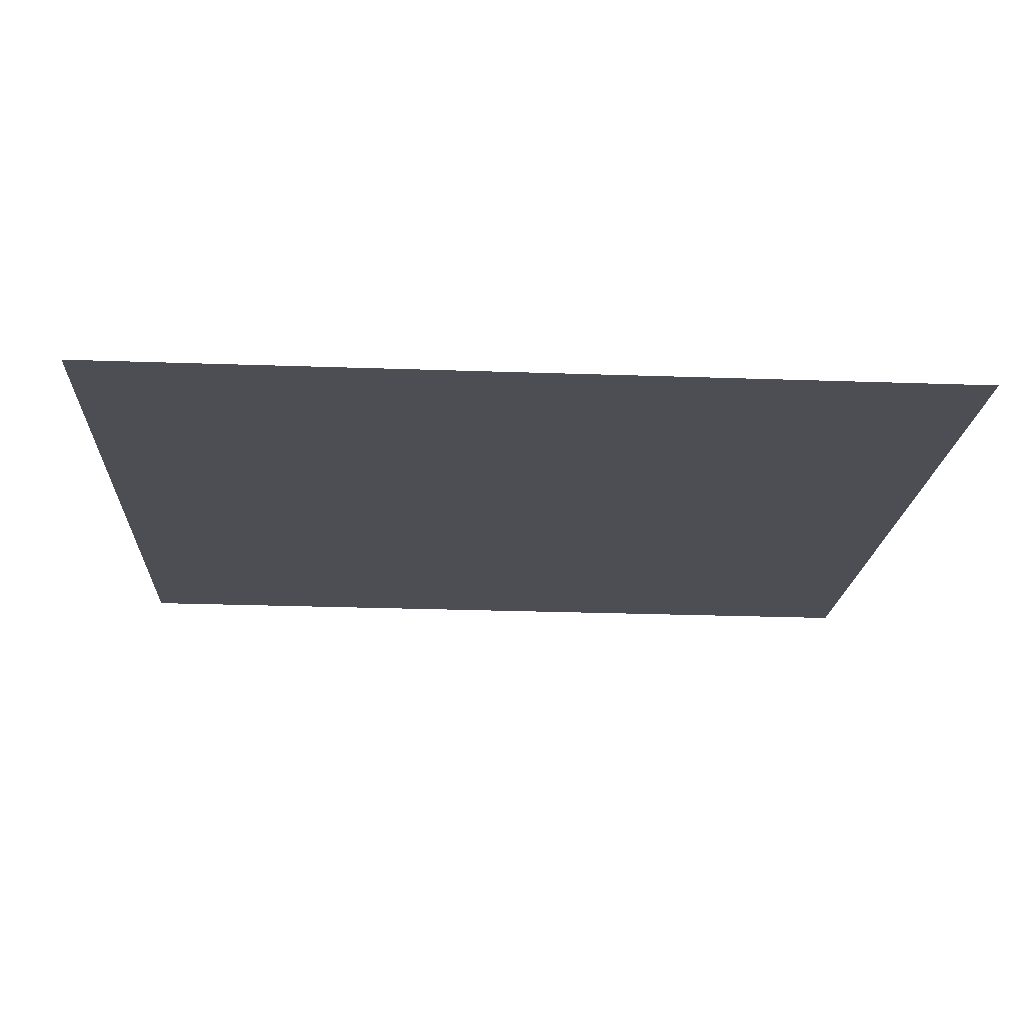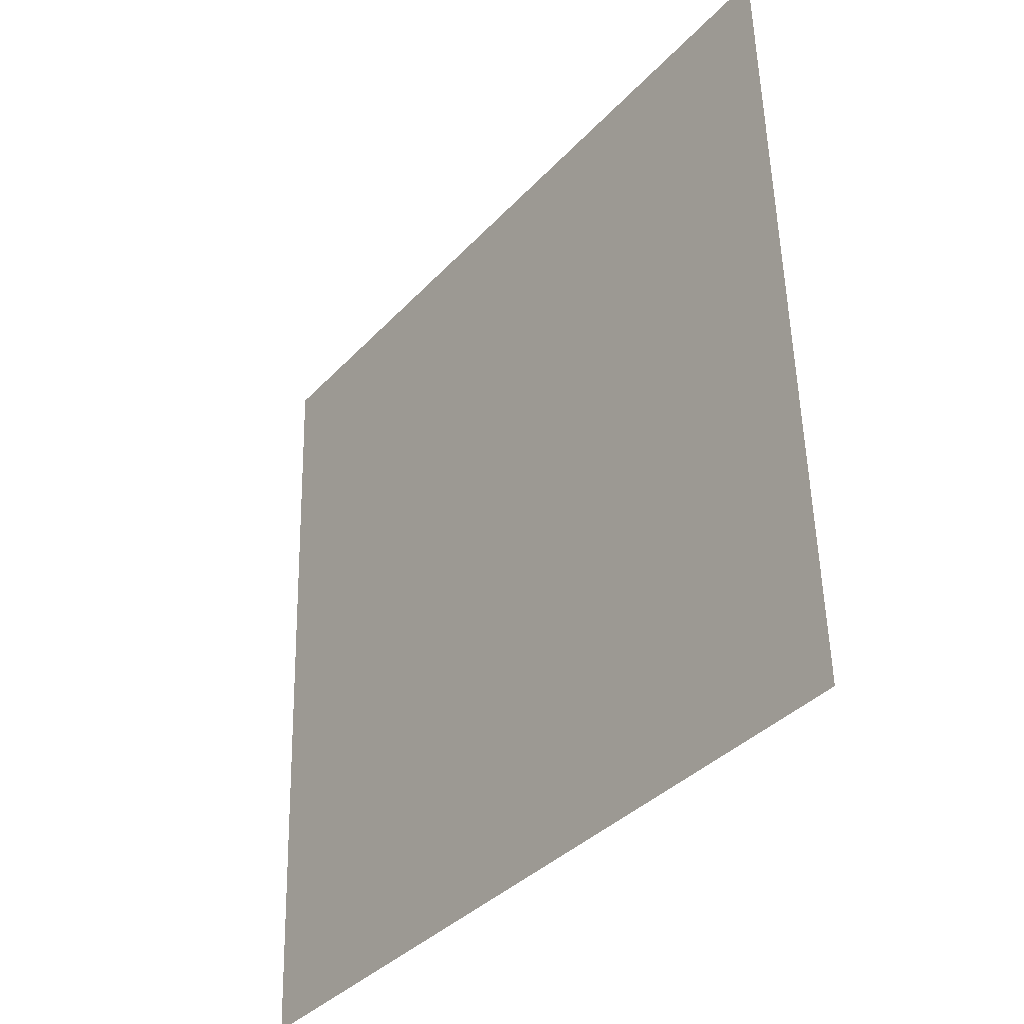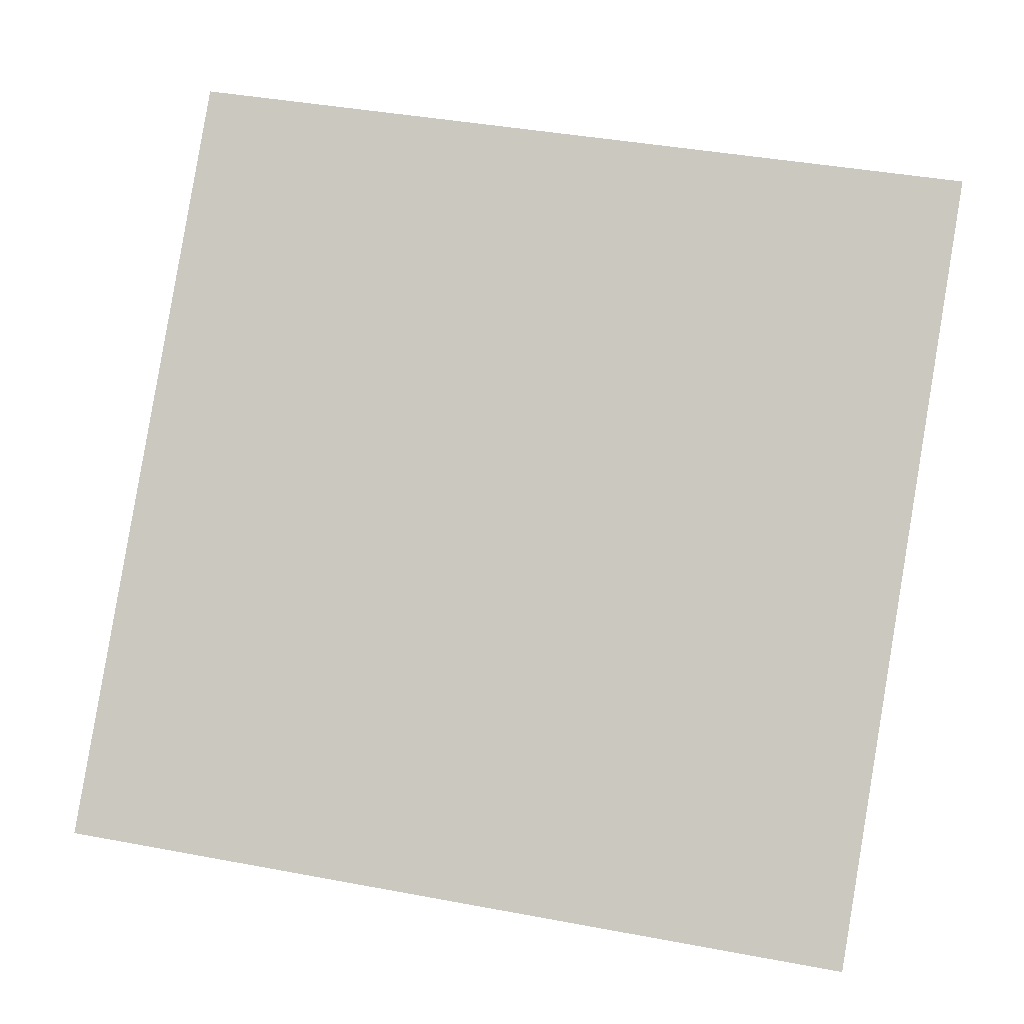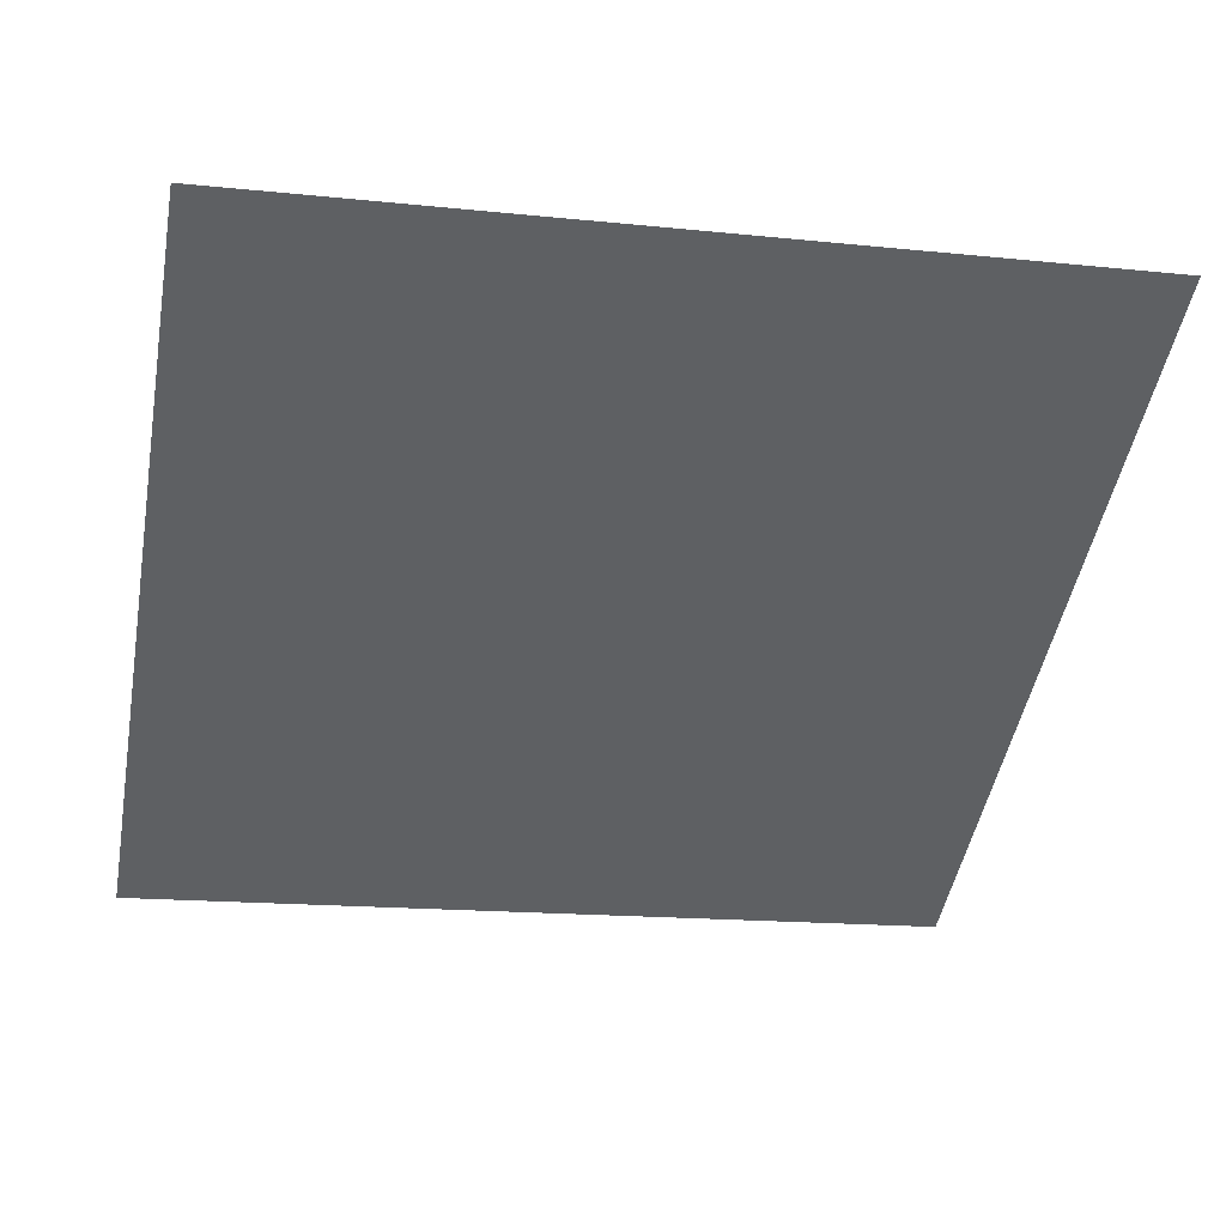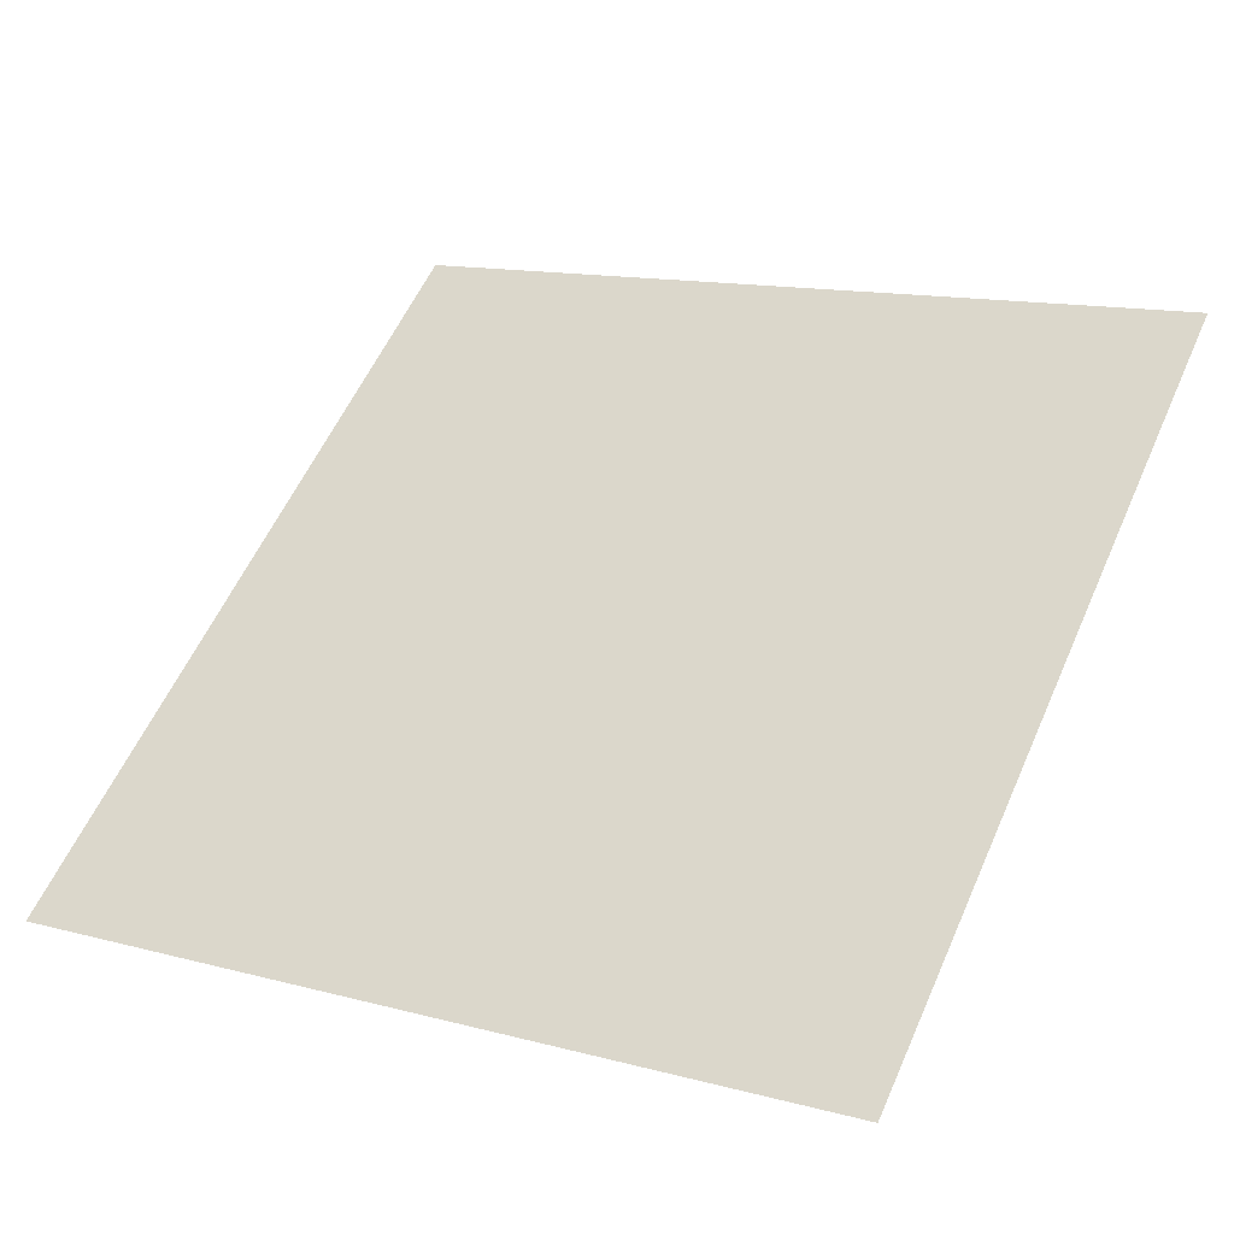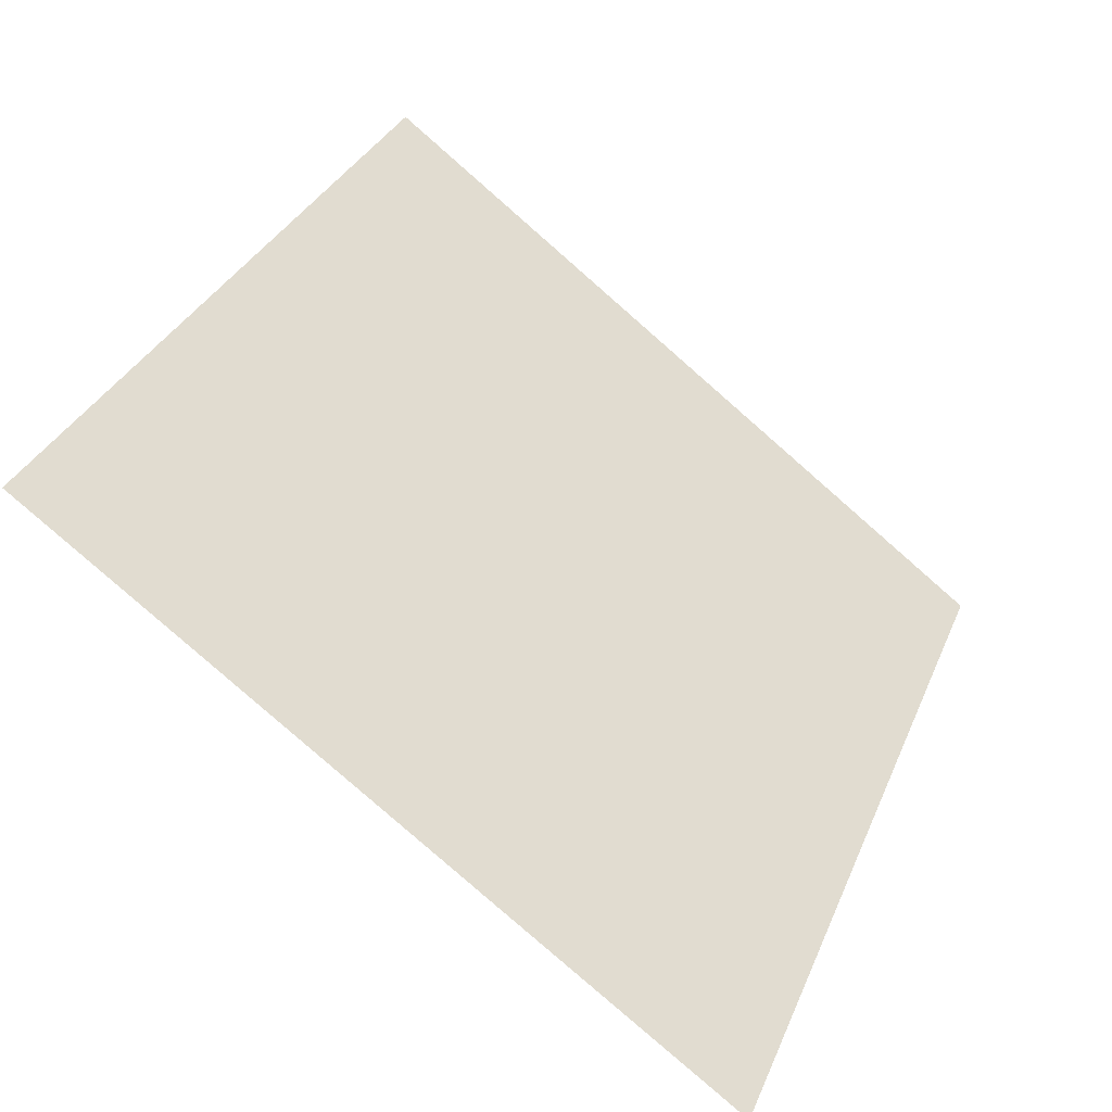
<metadata>
{"format":"obj","ext":"obj","renderer":"f3d","projection":"perspective","resolution":1024,"background":"white","views":[{"elev":-54.1,"azim":177.8,"up":"+Y"},{"elev":54.0,"azim":87.3,"up":"+Z"},{"elev":47.7,"azim":-166.8,"up":"+Y"},{"elev":-9.6,"azim":-11.5,"up":"+Y"},{"elev":16.0,"azim":-148.6,"up":"+Y"},{"elev":32.0,"azim":111.2,"up":"+Y"}]}
</metadata>
<code>
v -0.1489 0.8485 0.5874
v -0.1555 0.8486 0.5874
v -0.1554 0.8526 0.5927
v -0.1488 0.8524 0.5926
f 4 3 2 1

</code>
